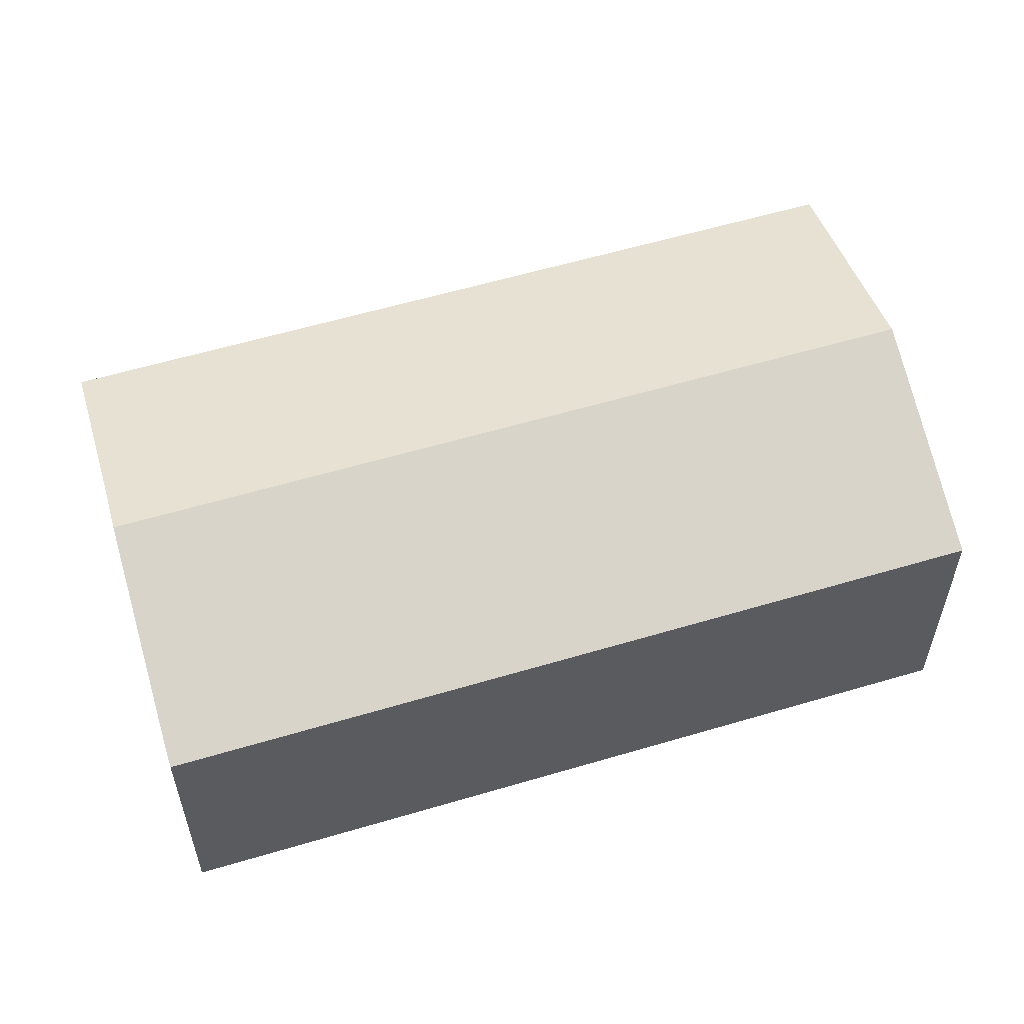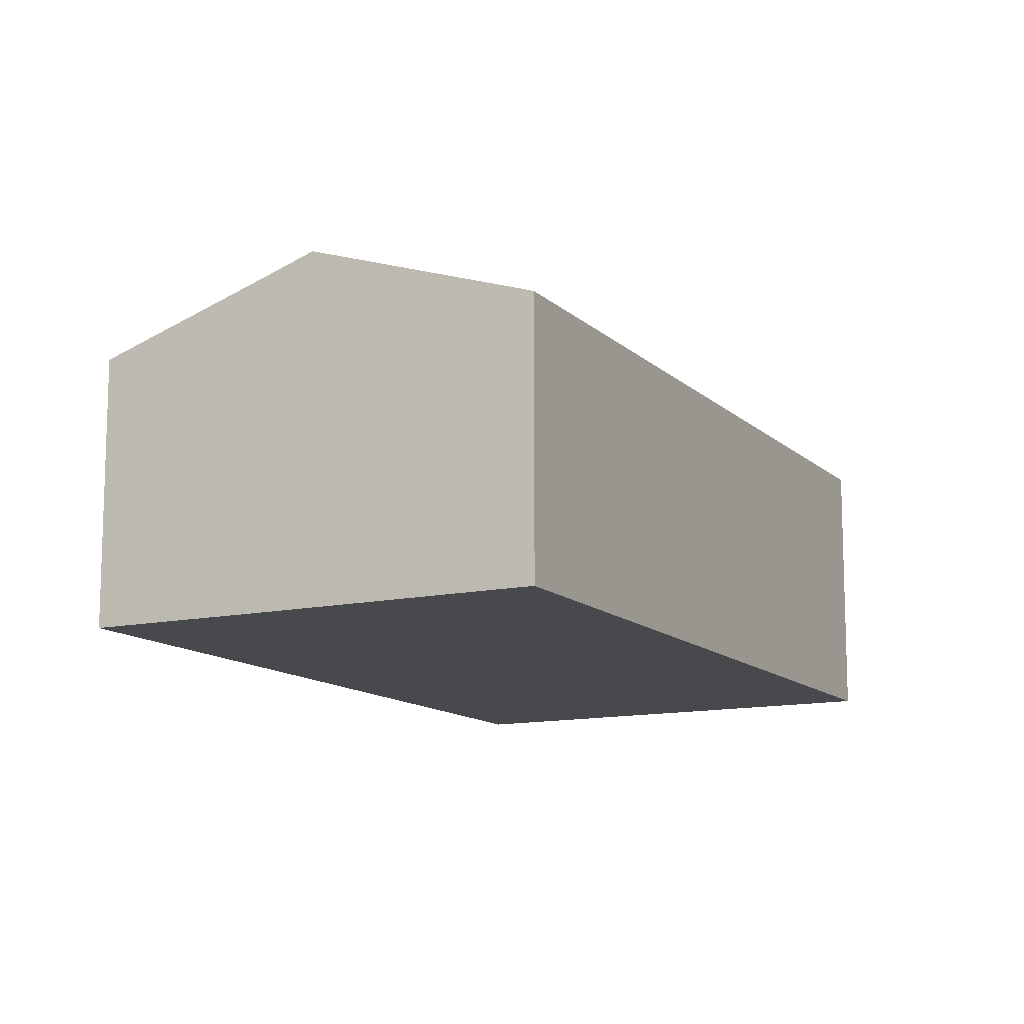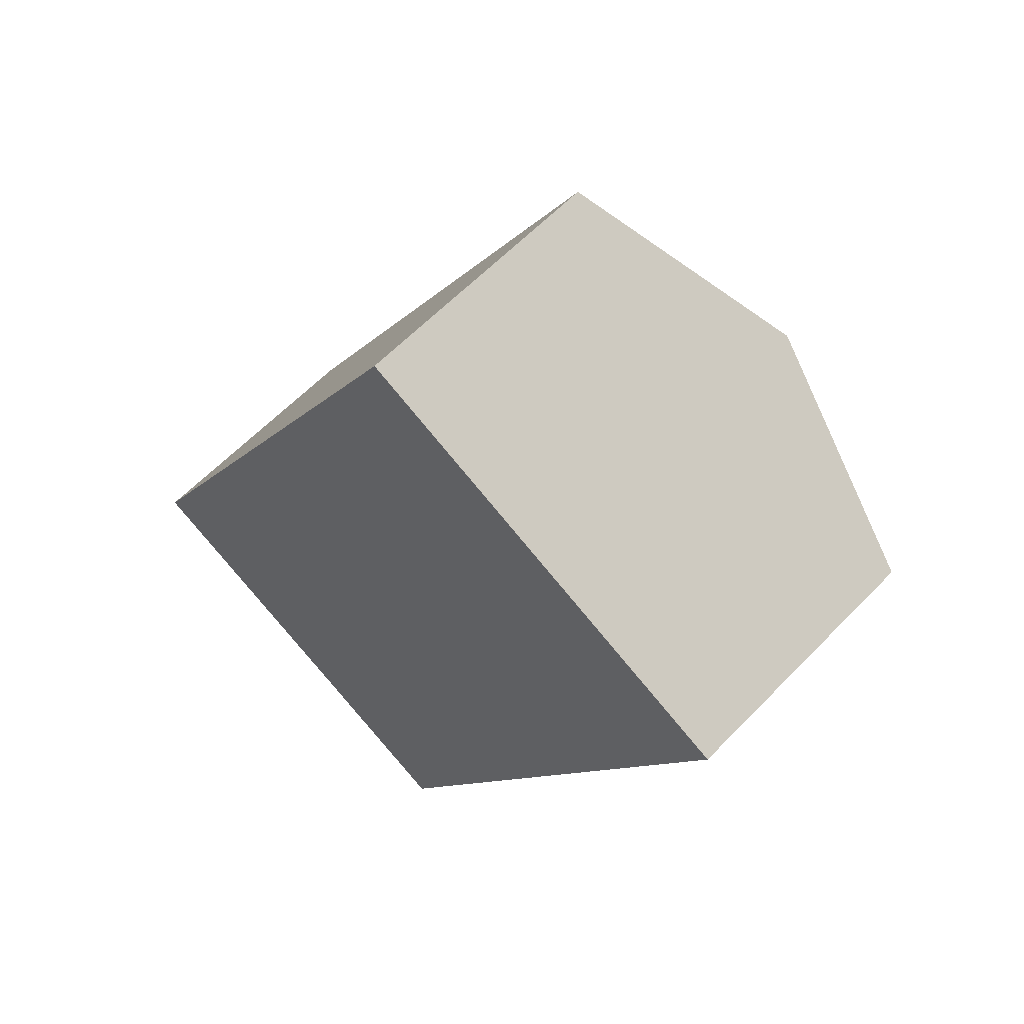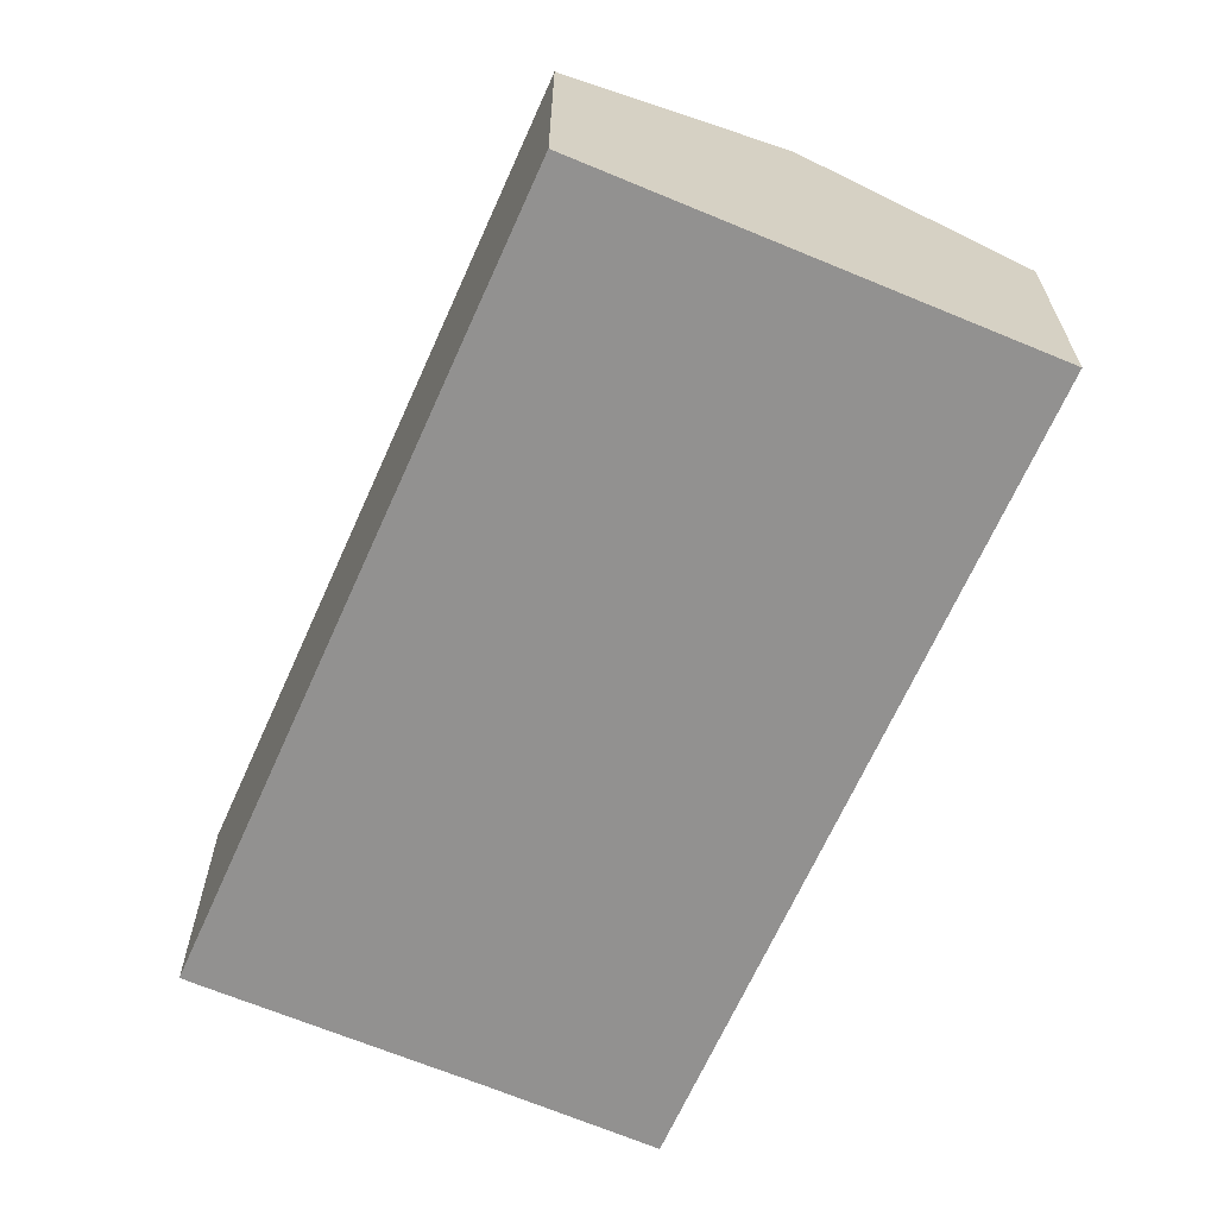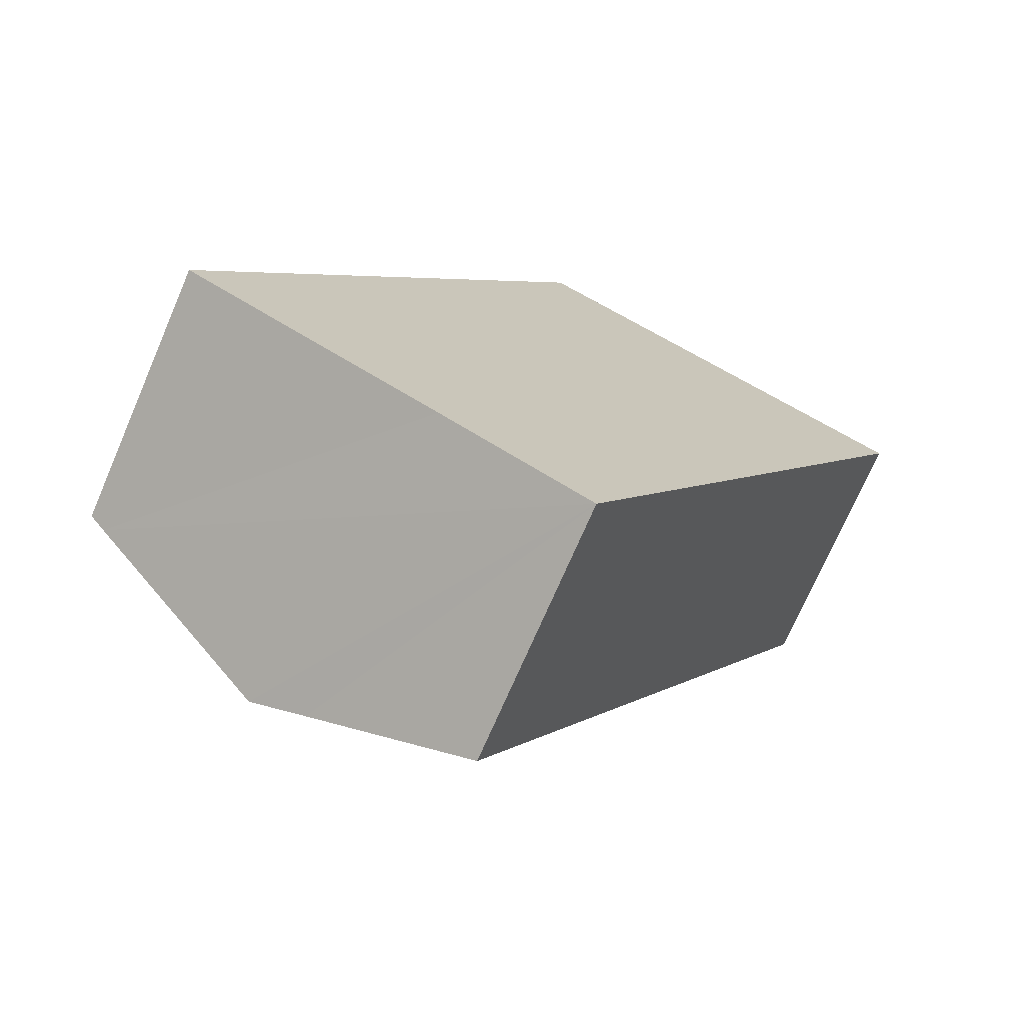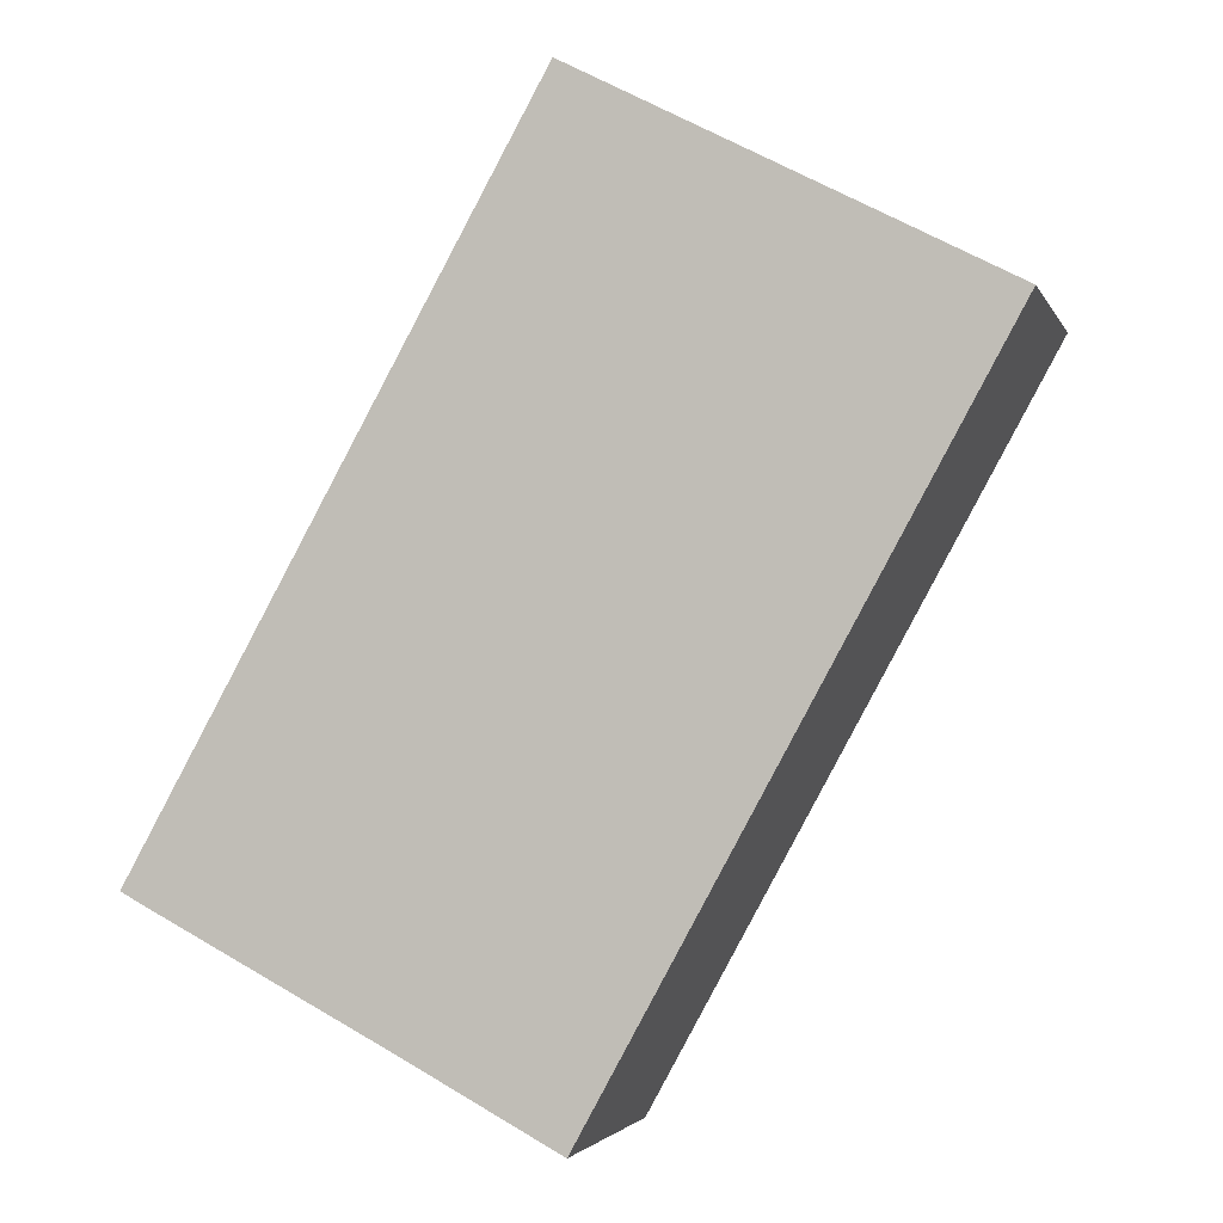
<metadata>
{"format":"obj","ext":"obj","renderer":"f3d","projection":"perspective","resolution":1024,"background":"white","views":[{"elev":58.9,"azim":-78.1,"up":"+Y"},{"elev":-12.4,"azim":-124.1,"up":"+Y"},{"elev":60.4,"azim":43.5,"up":"+Z"},{"elev":-66.1,"azim":4.9,"up":"+Y"},{"elev":-72.8,"azim":-23.4,"up":"+Z"},{"elev":-2.9,"azim":15.1,"up":"+Z"}]}
</metadata>
<code>
v  8.104 5.212 -4.304
v  11.88 6.672 12.05
v  15.94 5.212 9.927
v  5.105 6.297 -2.691
v  4.063 6.672 -2.144
v  7.835 5.219 14.17
v  0.313 5.323 -0.174
v  0 5.209 3.19e-16
v  0.313 1.065e-17 -0.174
v  0 0 0
v  8.104 2.635e-16 -4.304
v  5.105 1.648e-16 -2.691
v  4.063 1.313e-16 -2.144
v  7.835 -8.678e-16 14.17
v  11.88 -7.381e-16 12.05
v  15.94 -6.079e-16 9.927
g defaultobject
f 1 2 3
f 2 1 4
f 2 4 5
f 5 6 2
f 6 5 7
f 6 7 8
f 9 8 7
f 8 9 10
f 11 4 1
f 4 11 5
f 5 11 7
f 7 11 12
f 7 12 13
f 7 13 9
f 8 14 6
f 14 8 10
f 14 2 6
f 2 14 3
f 3 14 15
f 3 15 16
f 16 1 3
f 1 16 11
f 15 11 16
f 11 15 14
f 11 14 12
f 12 14 10
f 12 10 13
f 13 10 9

</code>
